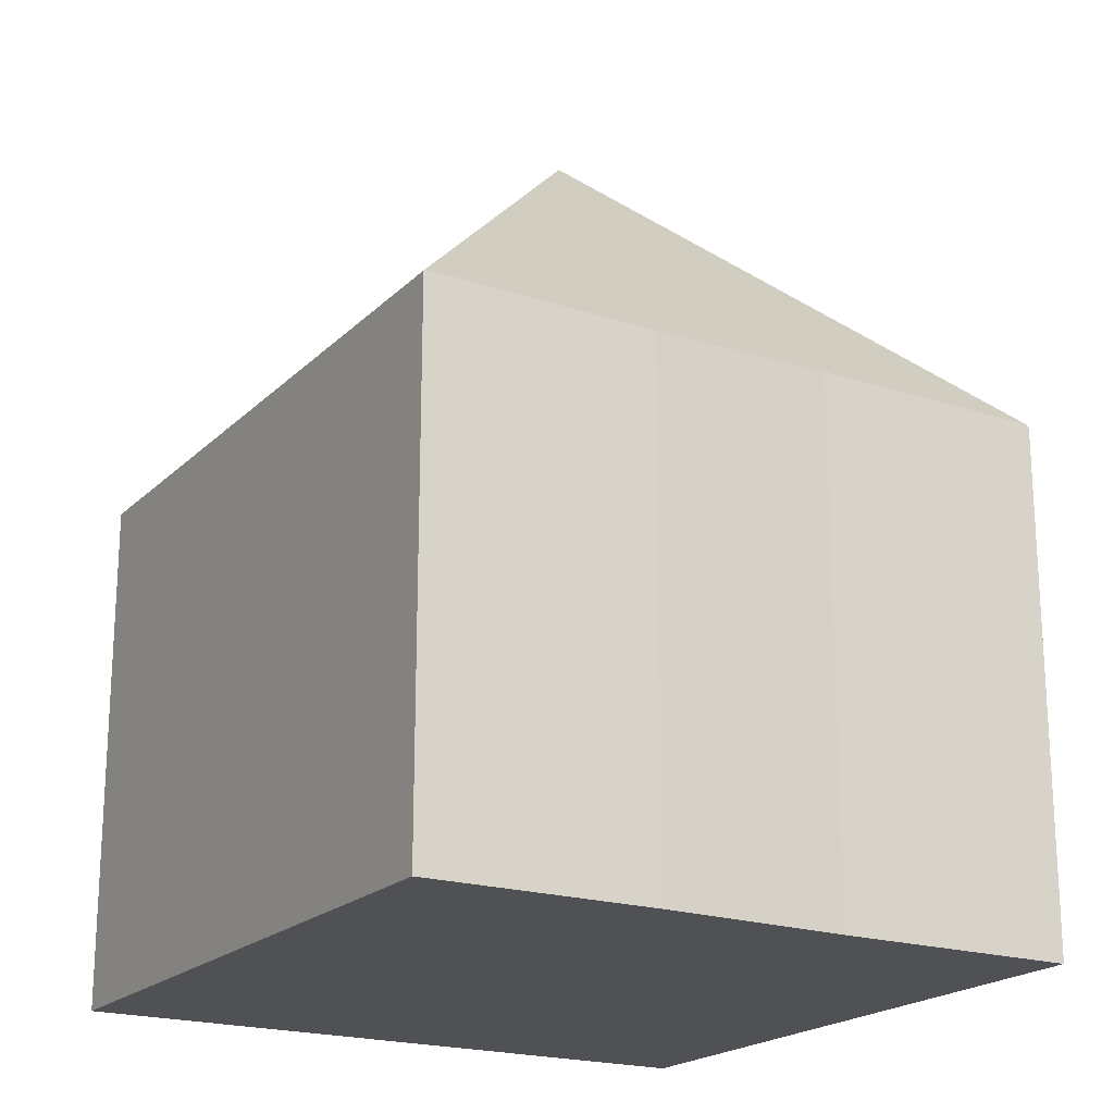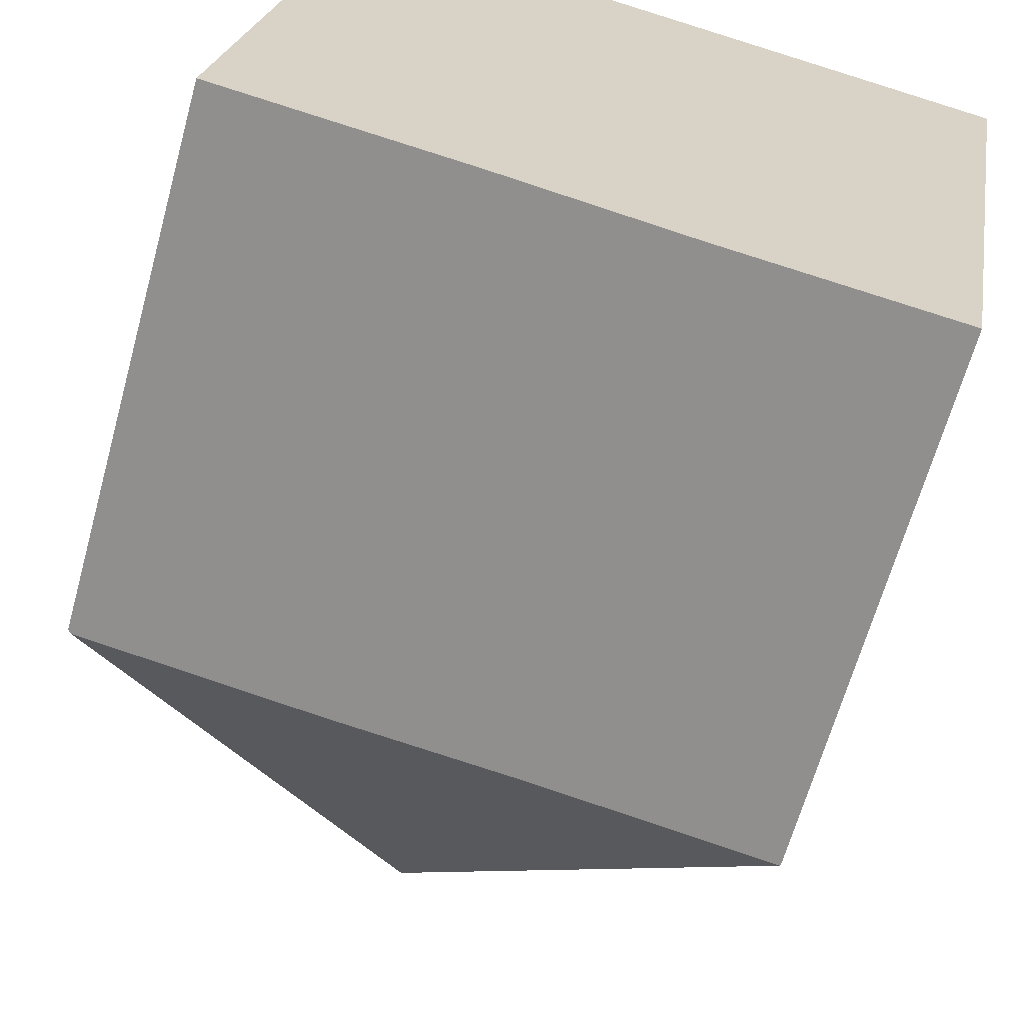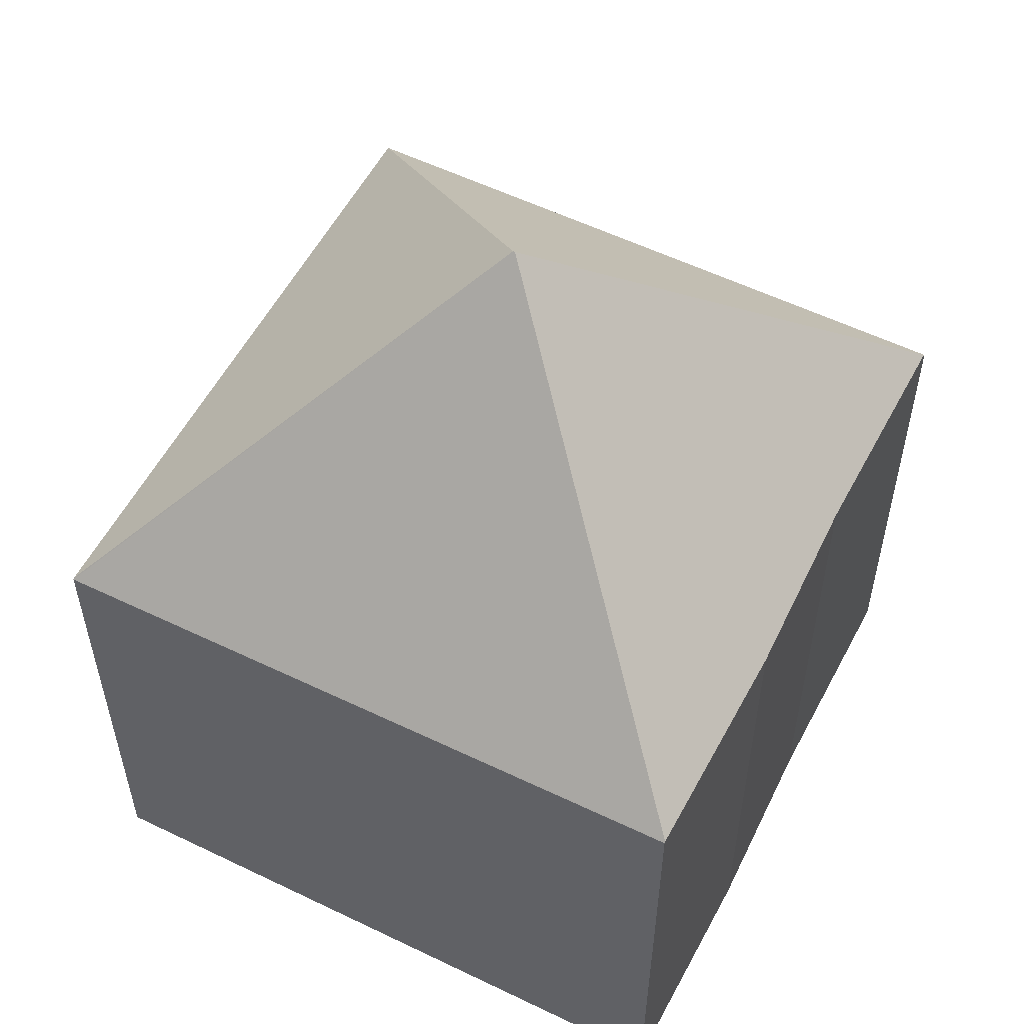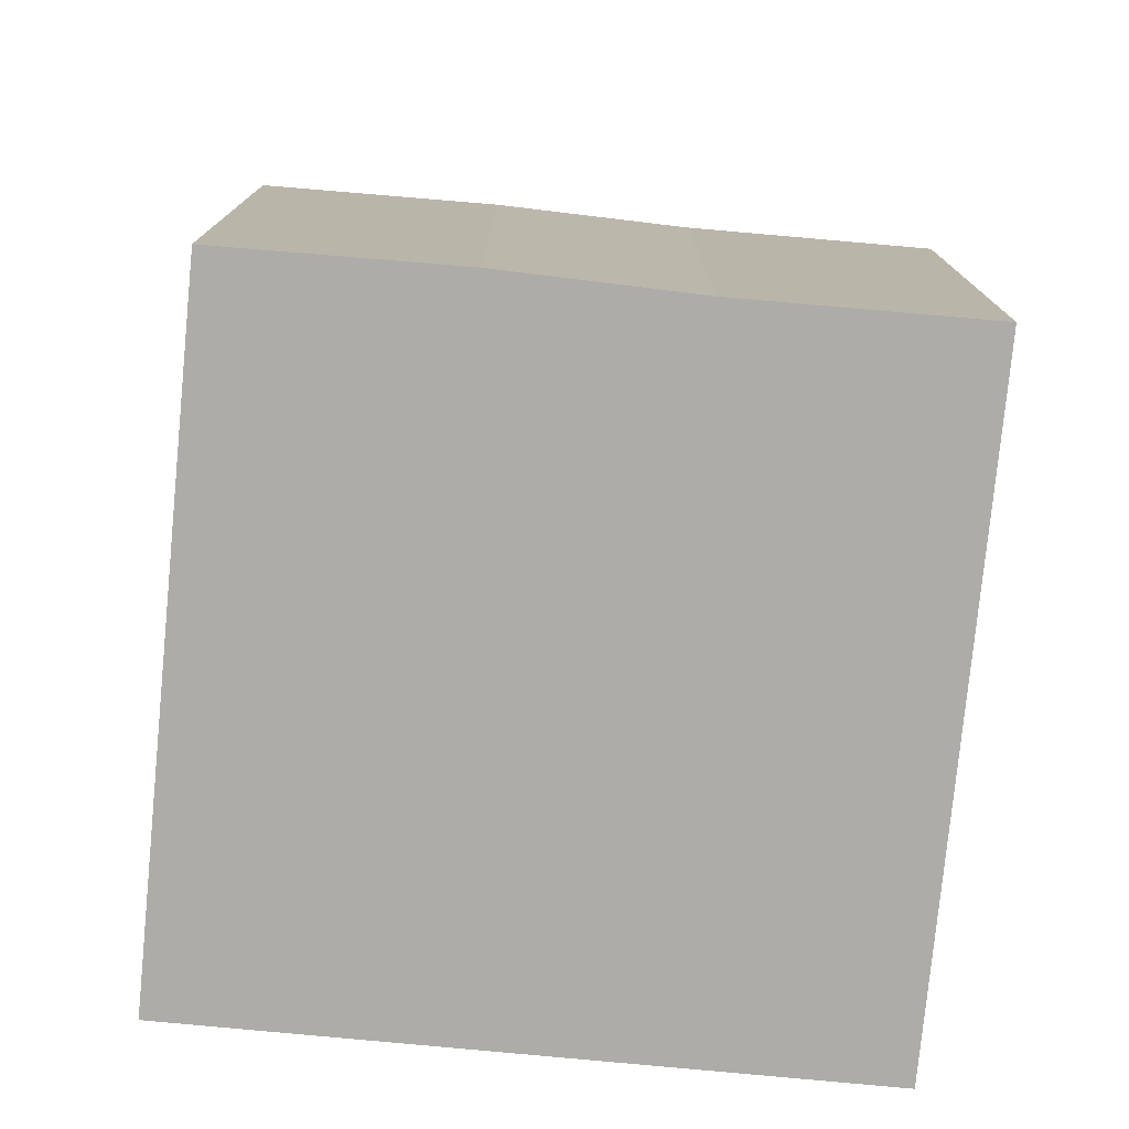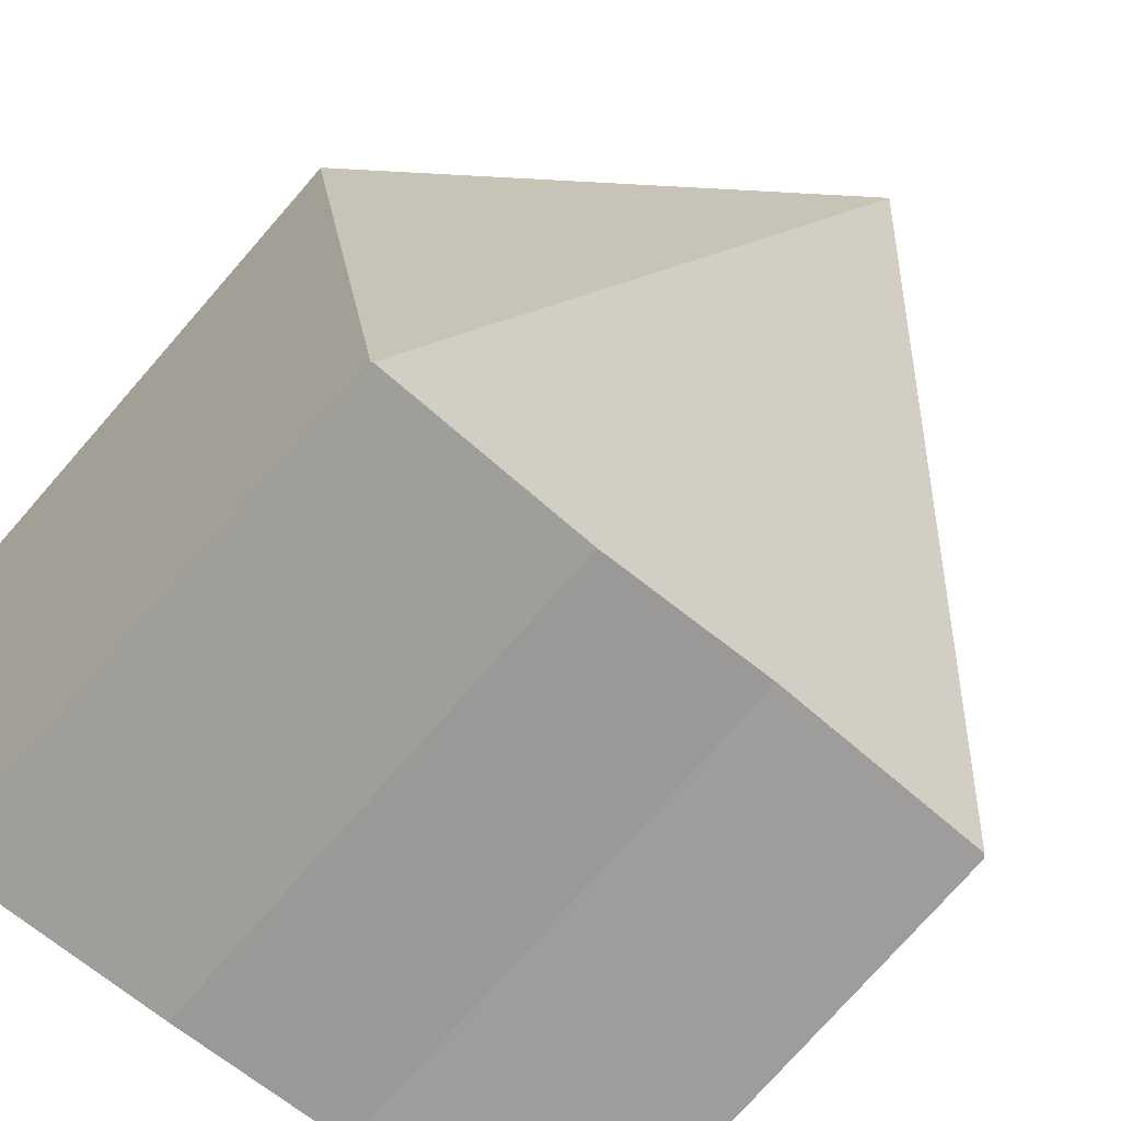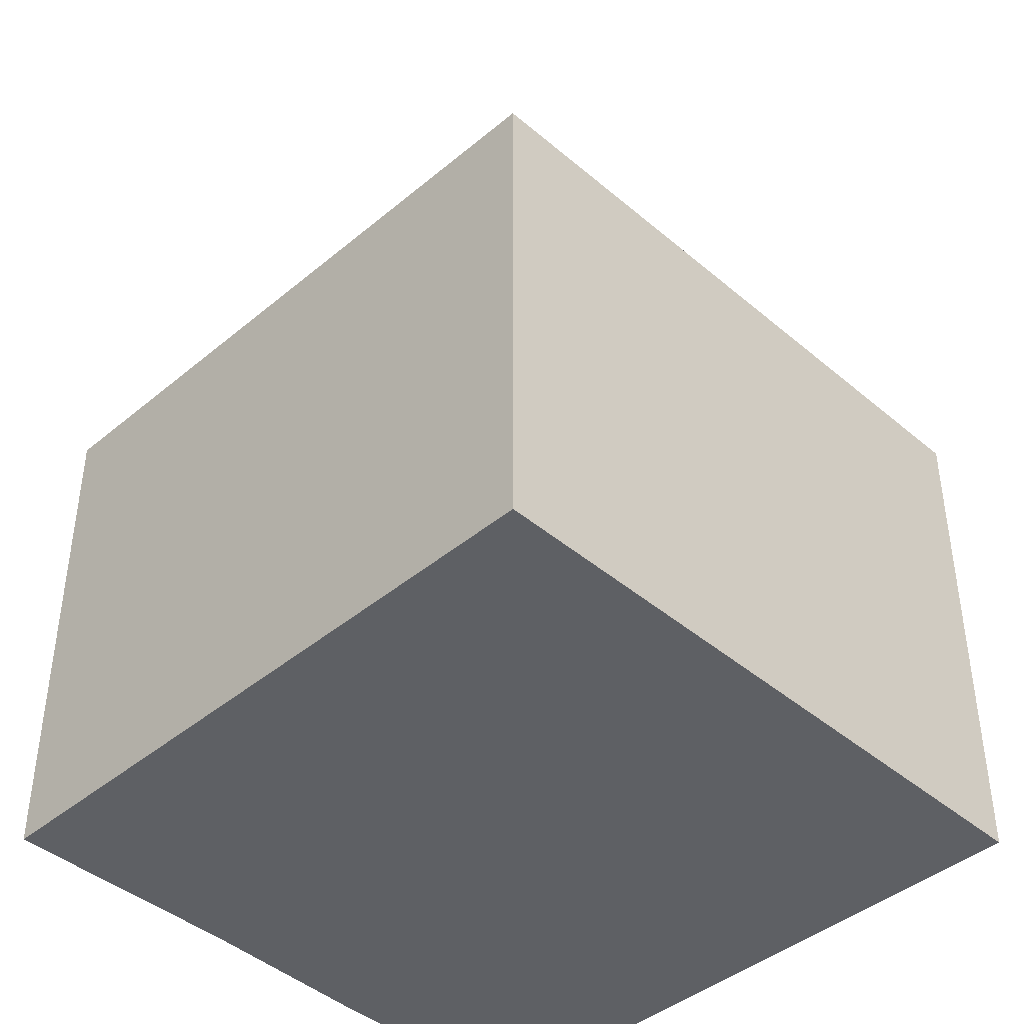
<metadata>
{"format":"obj","ext":"obj","renderer":"f3d","projection":"perspective","resolution":1024,"background":"white","views":[{"elev":-20.1,"azim":158.7,"up":"+Y"},{"elev":-64.5,"azim":-15.4,"up":"+Z"},{"elev":55.5,"azim":126.7,"up":"+Y"},{"elev":-77.0,"azim":-175.9,"up":"+Y"},{"elev":-76.1,"azim":138.8,"up":"+Z"},{"elev":-42.8,"azim":-35.7,"up":"+Y"}]}
</metadata>
<code>
v  5.556 12.55 3.921
v  3.476 7.67 -0.553
v  0.044 7.639 -0.007
v  6.181 7.594 -1.083
v  9.485 7.64 -1.592
v  1.594 7.594 9.517
v  0 7.594 4.65e-16
v  5.561 12.55 3.951
v  11.12 7.594 7.916
v  11.14 7.573 7.913
v  9.502 7.622 -1.595
v  0 0 0
v  3.476 3.386e-17 -0.553
v  0.044 4.286e-19 -0.007
v  9.485 9.748e-17 -1.592
v  9.502 9.767e-17 -1.595
v  6.181 6.631e-17 -1.083
v  1.594 -5.827e-16 9.517
v  11.12 -4.847e-16 7.916
v  11.14 -4.845e-16 7.913
g defaultobject
f 1 2 3
f 2 1 4
f 4 1 5
f 6 3 7
f 3 6 1
f 1 6 8
f 8 6 9
f 8 9 10
f 5 10 11
f 10 5 1
f 10 1 8
f 2 7 3
f 7 2 12
f 12 2 13
f 12 13 14
f 11 15 5
f 15 11 16
f 15 4 5
f 4 15 17
f 4 13 2
f 13 4 17
f 12 6 7
f 6 12 18
f 18 9 6
f 9 18 19
f 9 19 10
f 10 19 20
f 10 16 11
f 16 10 20
f 19 16 20
f 16 19 18
f 16 18 15
f 15 18 13
f 13 18 14
f 14 18 12
f 15 13 17

</code>
